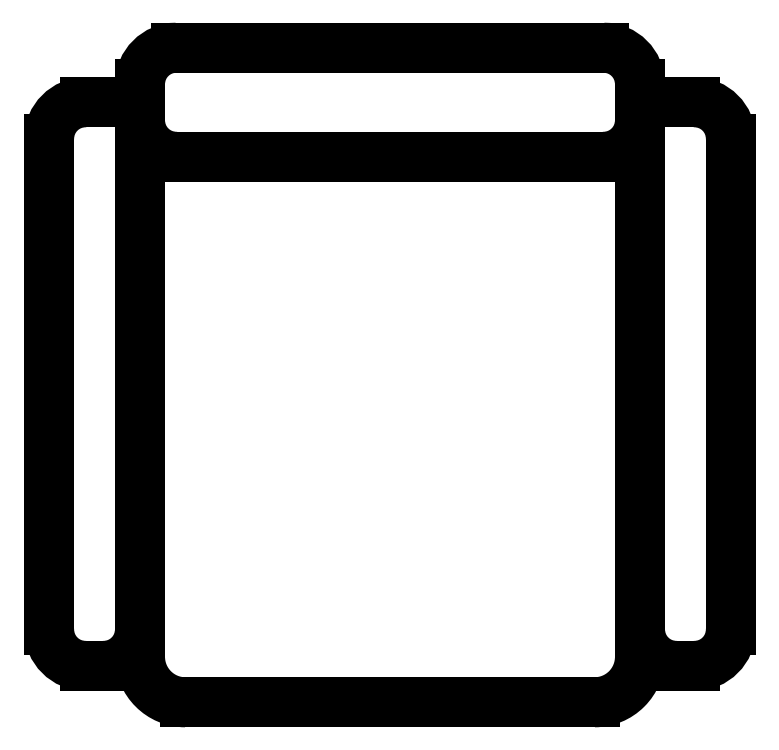
<metadata>
{"format":"dxf","ext":"dxf","renderer":"ezdxf+matplotlib","layout":"modelspace","background":"white","min_lineweight":24,"dpi":150}
</metadata>
<code>
0
SECTION
2
ENTITIES
0
ARC
8
0
10
25.98
20
-2.221
30
0
40
0.04
50
270
51
0
0
LINE
8
0
10
25.96
20
-1.641
30
0
11
26.02
21
-1.641
31
0
0
LINE
8
0
10
26.67
20
-2.221
30
0
11
26.67
21
-1.681
31
0
0
LINE
8
0
10
26.02
20
-1.621
30
0
11
26.02
21
-2.251
31
0
0
LINE
8
0
10
26.57
20
-1.831
30
0
11
26.57
21
-2.251
31
0
0
ARC
8
0
10
26.63
20
-2.221
30
0
40
0.04
50
270
51
0
0
LINE
8
0
10
26.61
20
-2.261
30
0
11
26.63
21
-2.261
31
0
0
ARC
8
0
10
26.61
20
-2.221
30
0
40
0.04
50
180
51
270
0
ARC
8
0
10
26.52
20
-2.251
30
0
40
0.05
50
270
51
5.596e-13
0
ARC
8
0
10
26.07
20
-2.251
30
0
40
0.05
50
180
51
270
0
LINE
8
0
10
26.07
20
-2.301
30
0
11
26.52
21
-2.301
31
0
0
ARC
8
0
10
26.63
20
-1.681
30
0
40
0.04
50
2.478e-12
51
90
0
LINE
8
0
10
26.63
20
-1.641
30
0
11
26.57
21
-1.641
31
0
0
ARC
8
0
10
26.53
20
-1.661
30
0
40
0.04
50
270
51
360
0
ARC
8
0
10
26.53
20
-1.621
30
0
40
0.04
50
2.478e-12
51
90
0
LINE
8
0
10
26.53
20
-1.581
30
0
11
26.06
21
-1.581
31
0
0
LINE
8
0
10
26.53
20
-1.701
30
0
11
26.06
21
-1.701
31
0
0
LINE
8
0
10
26.57
20
-1.661
30
0
11
26.57
21
-1.621
31
0
0
LINE
8
0
10
26.57
20
-1.831
30
0
11
26.57
21
-1.661
31
0
0
ARC
8
0
10
26.06
20
-1.661
30
0
40
0.04
50
180
51
270
0
ARC
8
0
10
26.06
20
-1.621
30
0
40
0.04
50
90
51
180
0
LINE
8
0
10
25.92
20
-2.221
30
0
11
25.92
21
-1.681
31
0
0
LINE
8
0
10
25.98
20
-2.261
30
0
11
25.96
21
-2.261
31
0
0
ARC
8
0
10
25.96
20
-2.221
30
0
40
0.04
50
180
51
270
0
ARC
8
0
10
25.96
20
-1.681
30
0
40
0.04
50
90
51
180
0
ENDSEC
0
EOF

</code>
